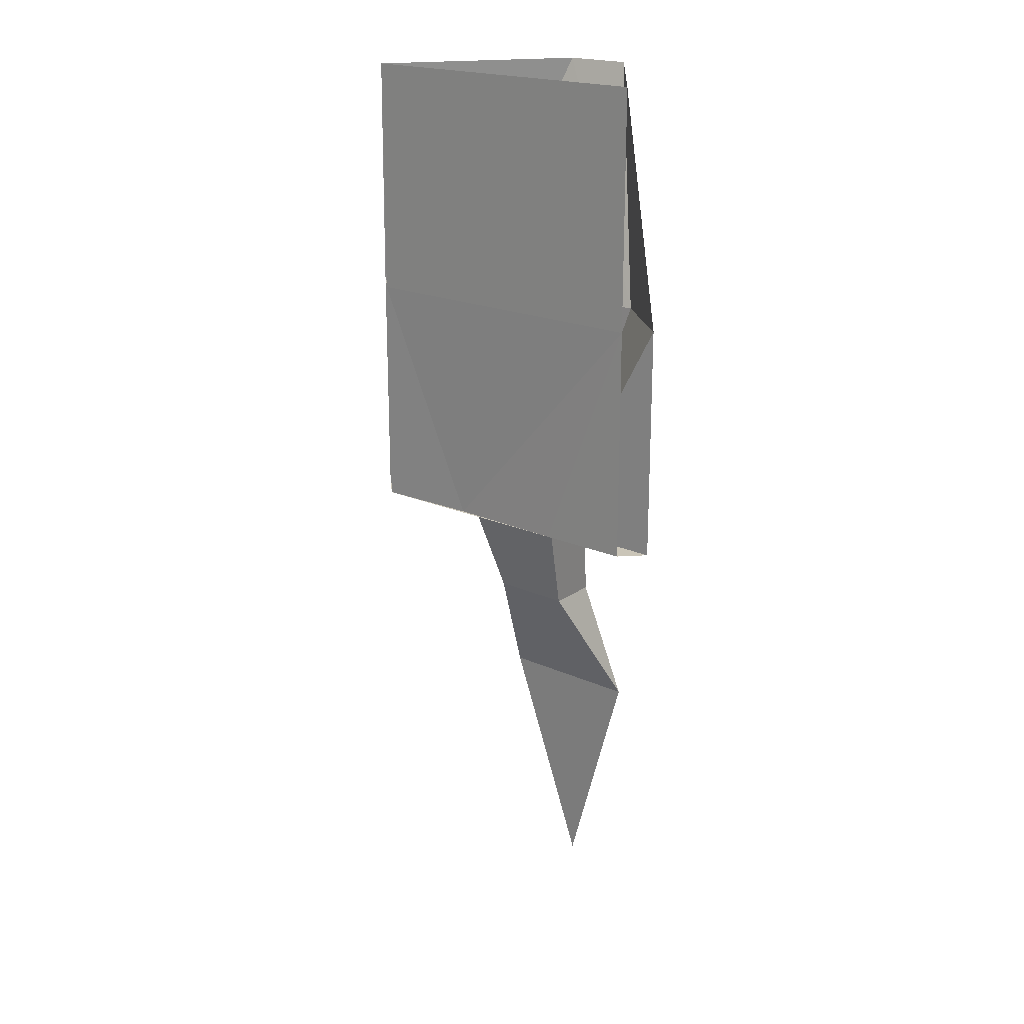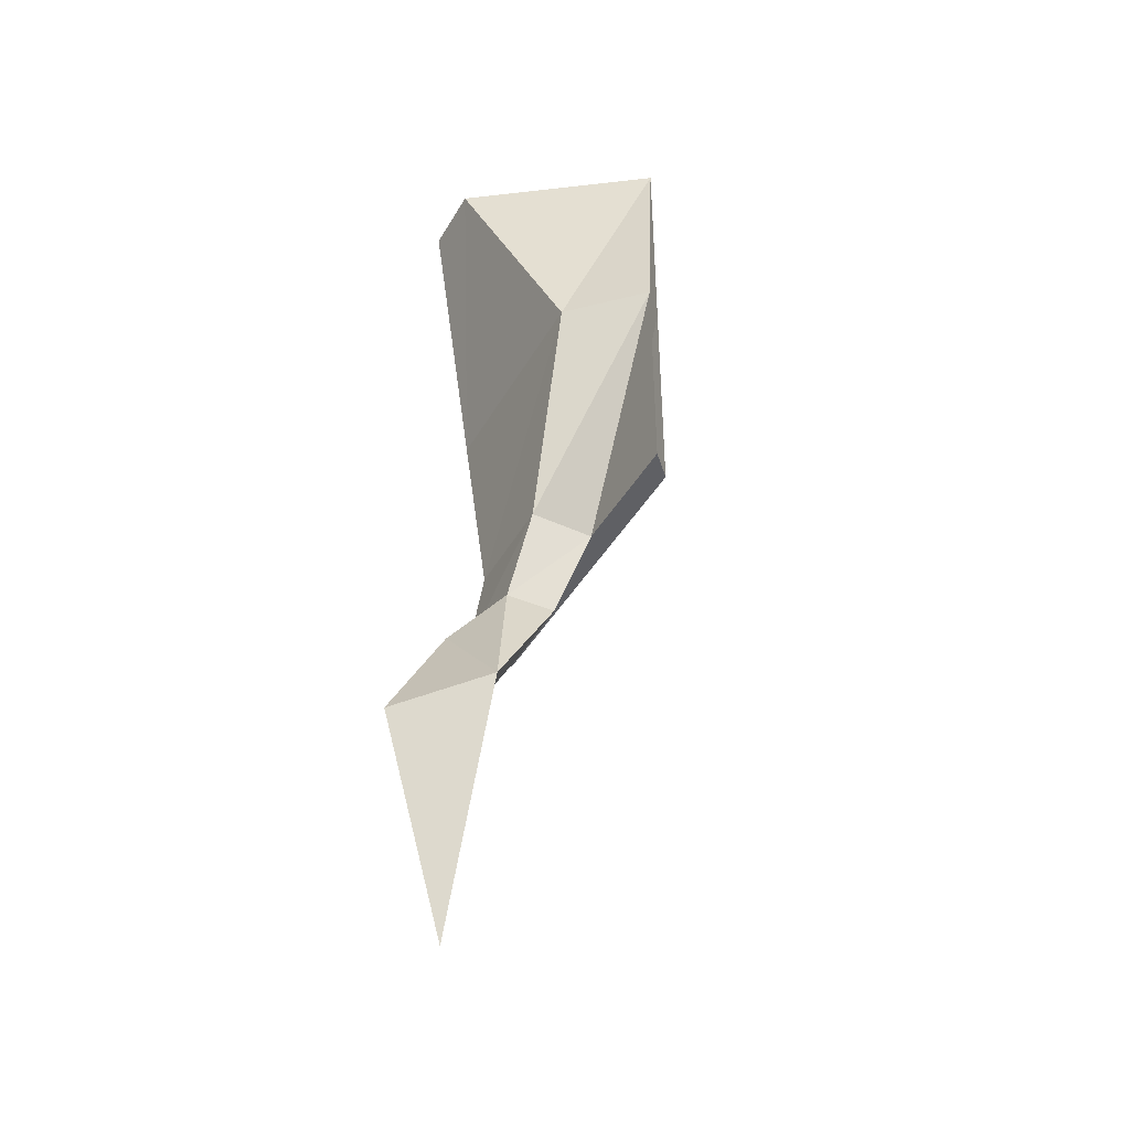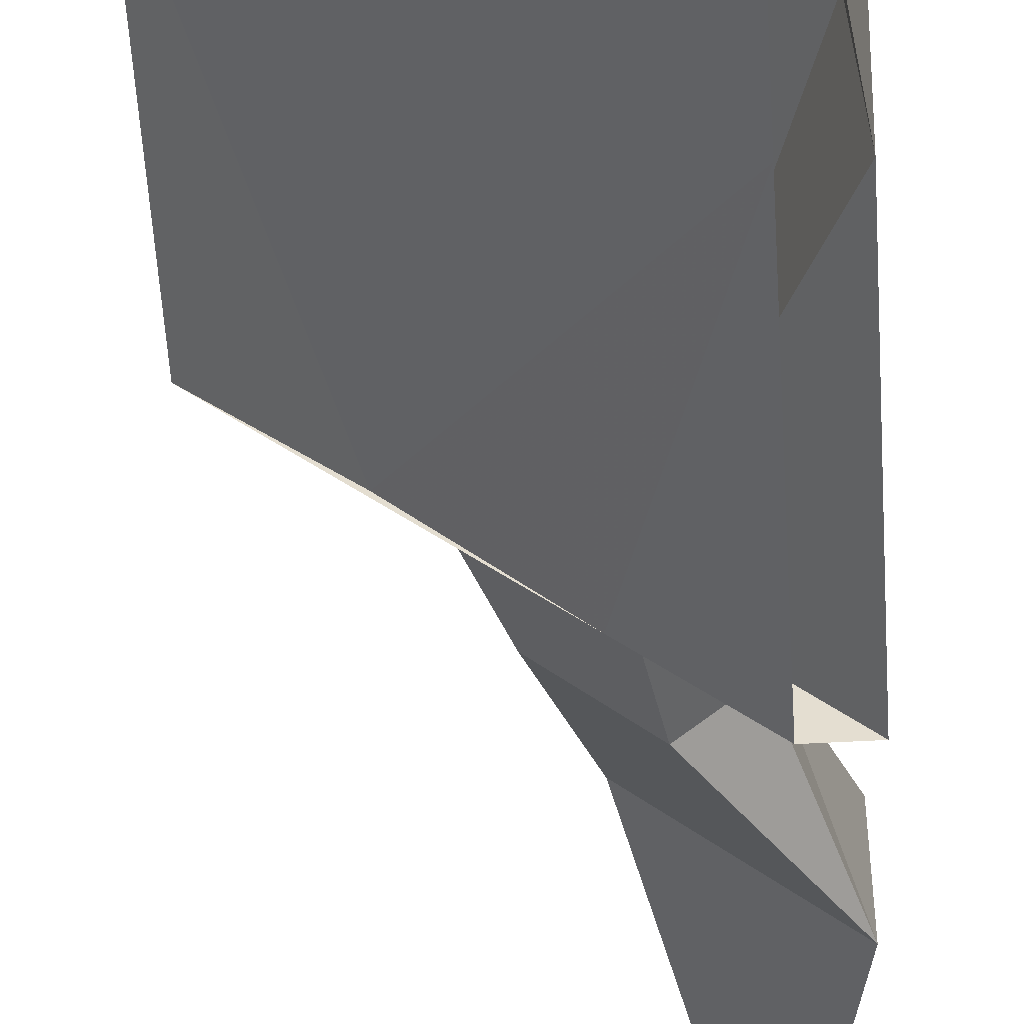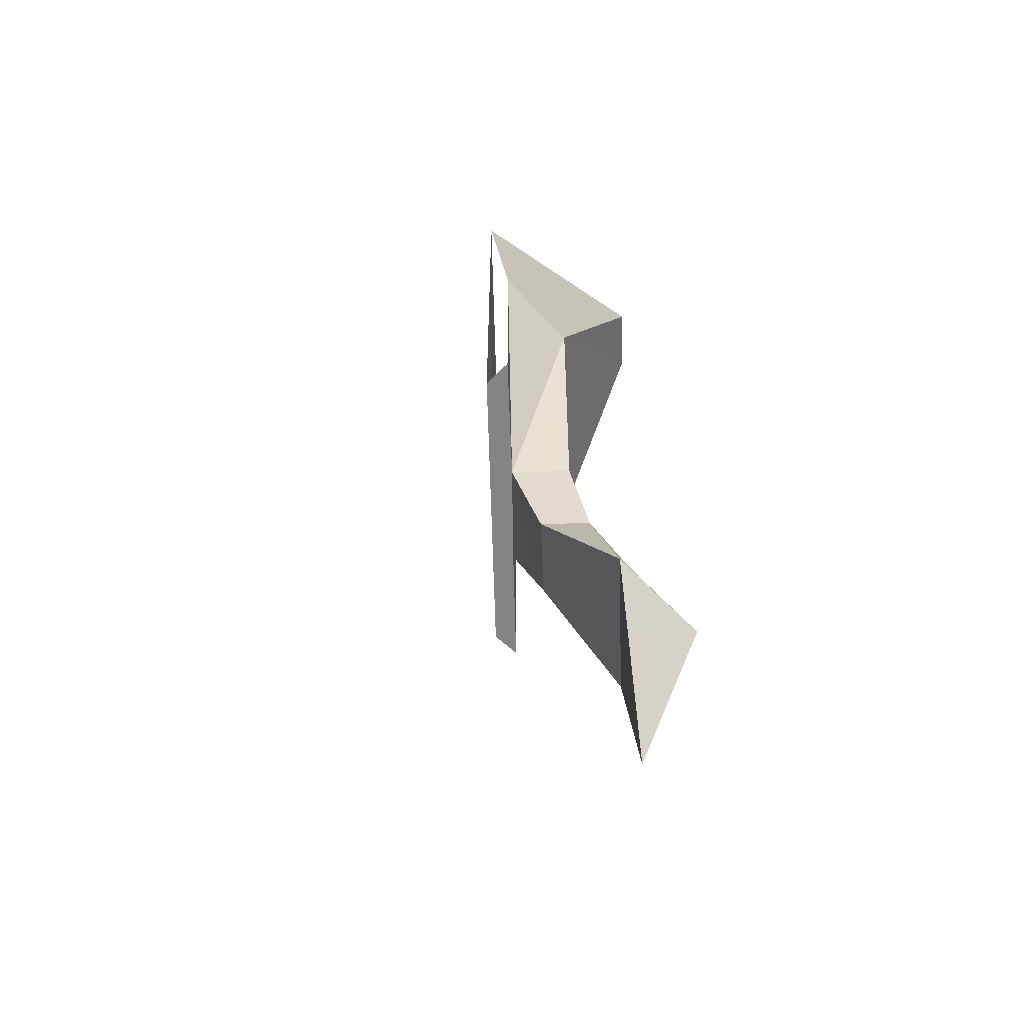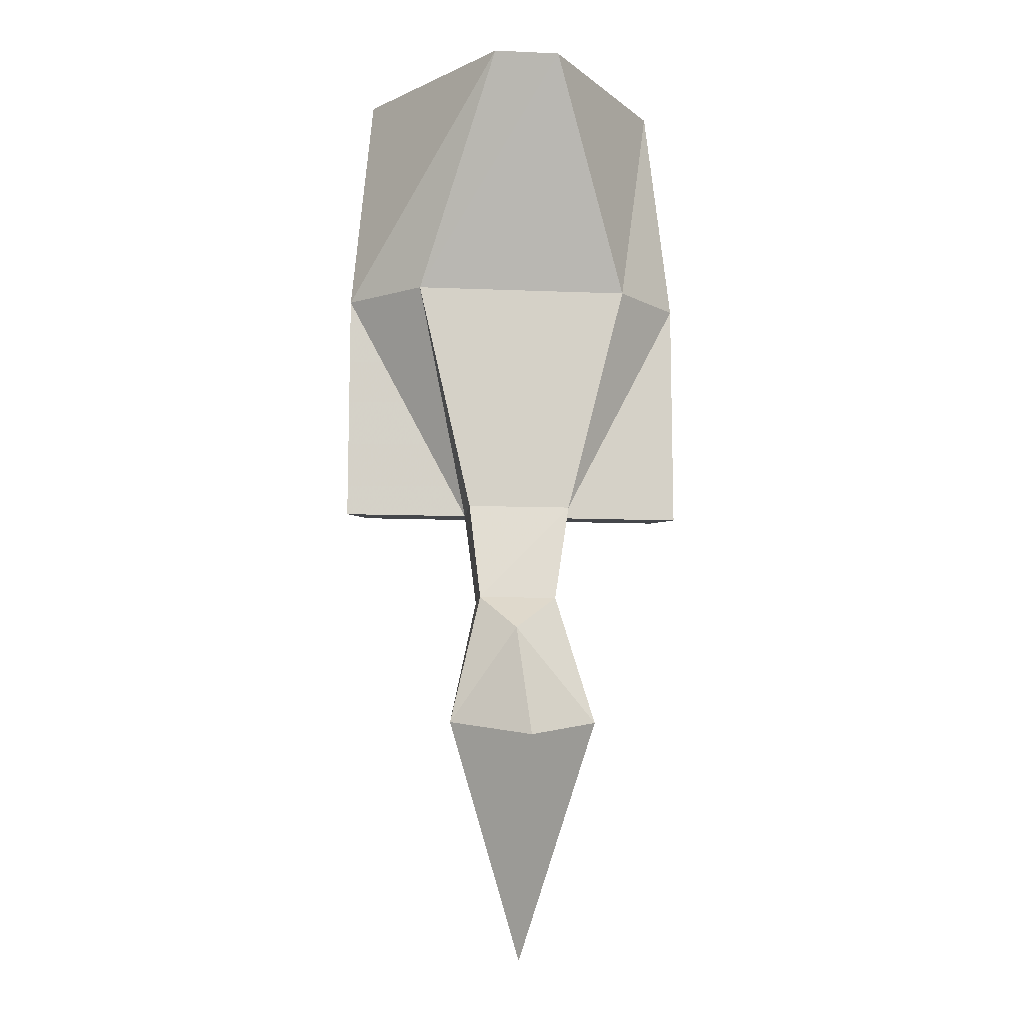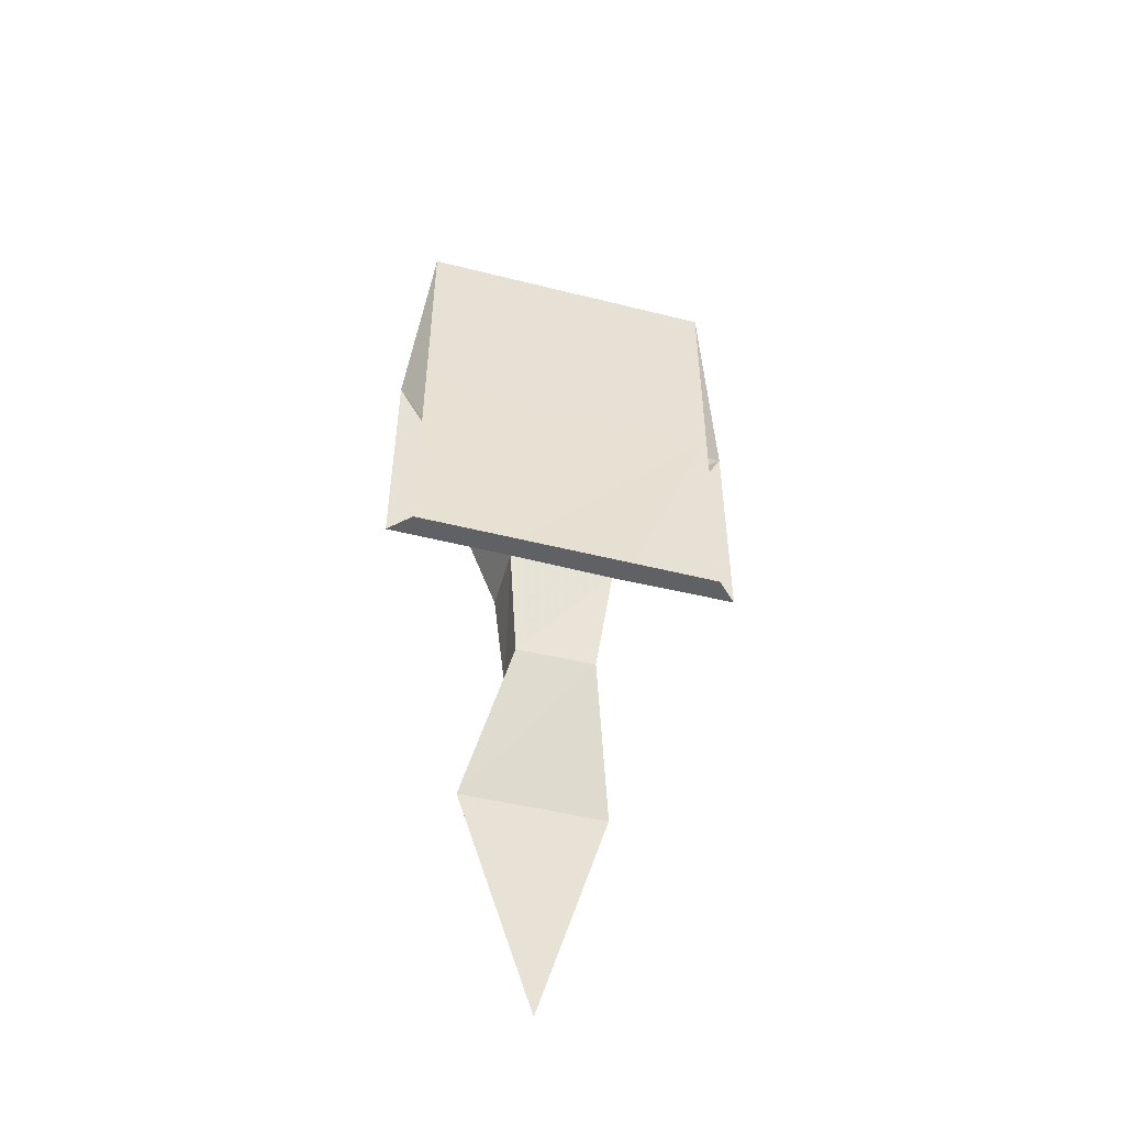
<metadata>
{"format":"obj","ext":"obj","renderer":"f3d","projection":"perspective","resolution":1024,"background":"white","views":[{"elev":20.5,"azim":173.7,"up":"+Y"},{"elev":-43.3,"azim":16.4,"up":"+Y"},{"elev":-52.0,"azim":-176.6,"up":"+Z"},{"elev":-61.5,"azim":-133.5,"up":"+Y"},{"elev":-10.4,"azim":-51.2,"up":"+Y"},{"elev":-50.2,"azim":119.6,"up":"+Y"}]}
</metadata>
<code>
v -0.3203 -1.875 0.03125
v -0.03125 -1.875 0.3281
v 0.1328 -0.9375 0.5
v -0.4766 -0.9375 -0.1172
v -0.1484 -1.875 -0.1406
v -0.2031 -2.266 -0.03125
v -0.3438 -2.266 0.1094
v -0.125 -2.266 0.3281
v 0.1484 -1.875 0.1484
v 0.5 -0.9375 0.5
v 0.5 0 0.375
v -0.3125 0 0.5
v -0.5 0 0.3125
v -0.5 -0.9375 -0.5
v -0.5 -1.875 -0.5
v -0.375 -1.875 -0.5
v 0.01562 -2.266 0.1953
v -0.09375 -2.781 0.5
v -0.5 -2.781 0.08594
v -0.3594 -2.406 0.3125
v 0.2031 -1.875 0.09375
v -0.125 -1.875 -0.25
v -0.375 -0.9375 -0.5
v 0.5 -0.9375 0.375
v 0.5 -1.875 0.375
v -0.375 0 -0.5
v 0.5 -1.875 0.5
v -0.3281 -3.703 0.2969
v -0.5 -2.844 0.5
f 1 2 3
f 1 3 4
f 1 4 5
f 1 5 6
f 1 6 7
f 1 7 2
f 2 7 8
f 2 8 9
f 2 9 10
f 2 10 3
f 3 10 11
f 3 11 12
f 3 12 4
f 4 12 13
f 4 13 14
f 4 14 5
f 5 14 15
f 5 15 16
f 5 16 9
f 5 9 17
f 5 17 6
f 6 17 18
f 6 18 19
f 6 19 7
f 7 19 20
f 7 20 8
f 8 20 18
f 8 18 17
f 8 17 9
f 21 22 23
f 21 23 24
f 21 24 25
f 14 13 26
f 24 23 26
f 24 26 11
f 23 22 16
f 10 9 27
f 27 9 25
f 25 9 16
f 28 19 18
f 28 18 29
f 28 29 19
f 19 29 20
f 20 29 18

</code>
